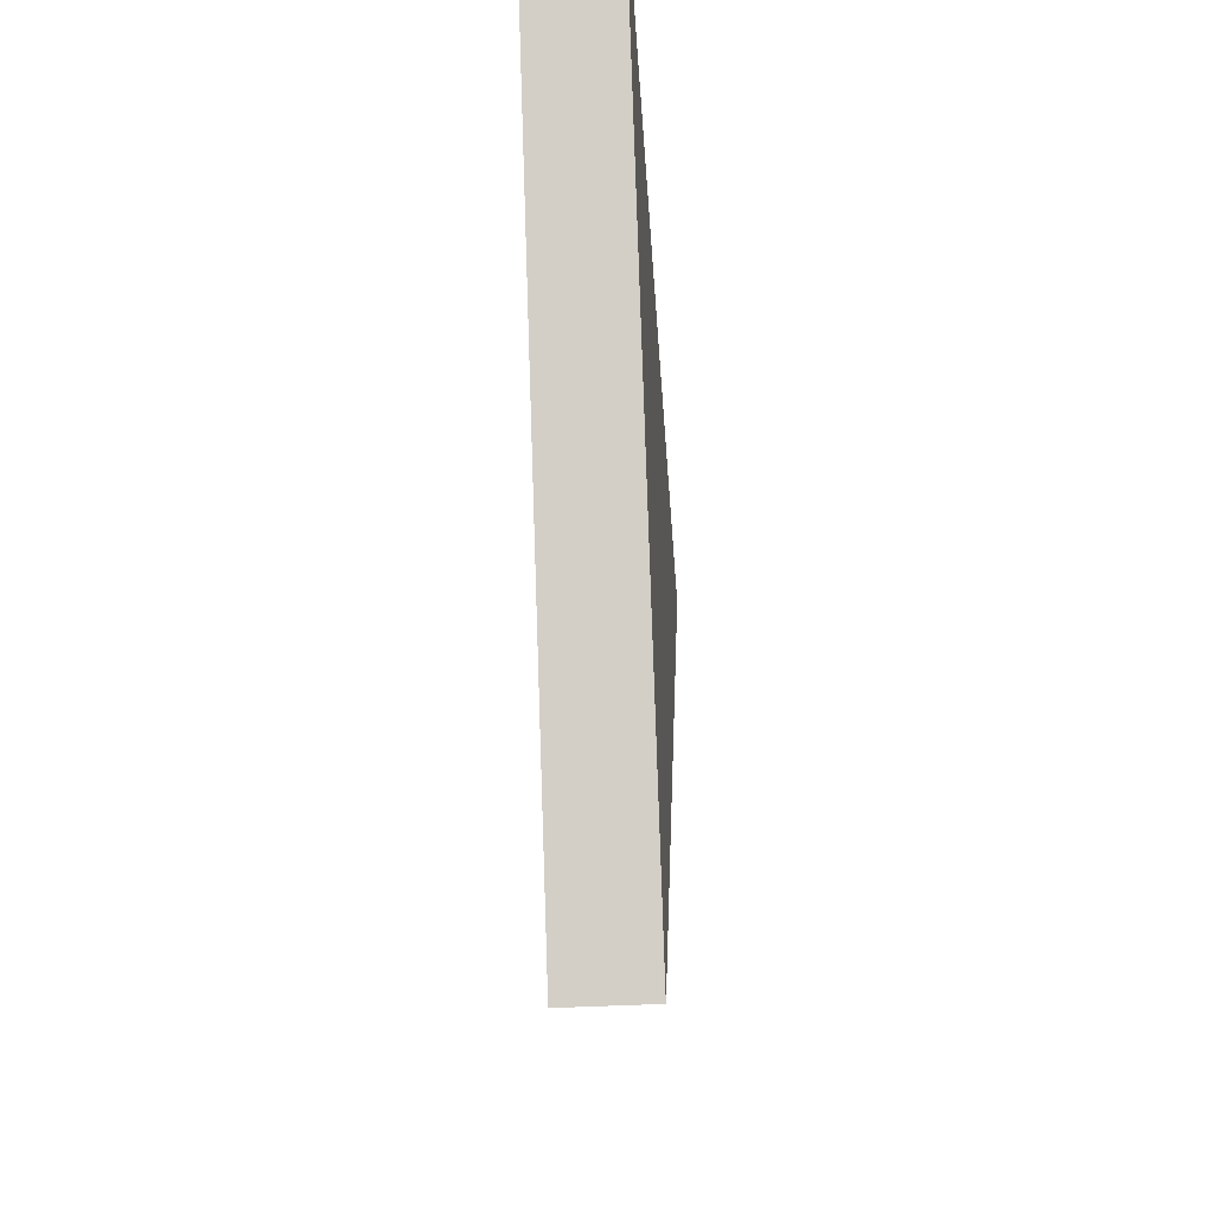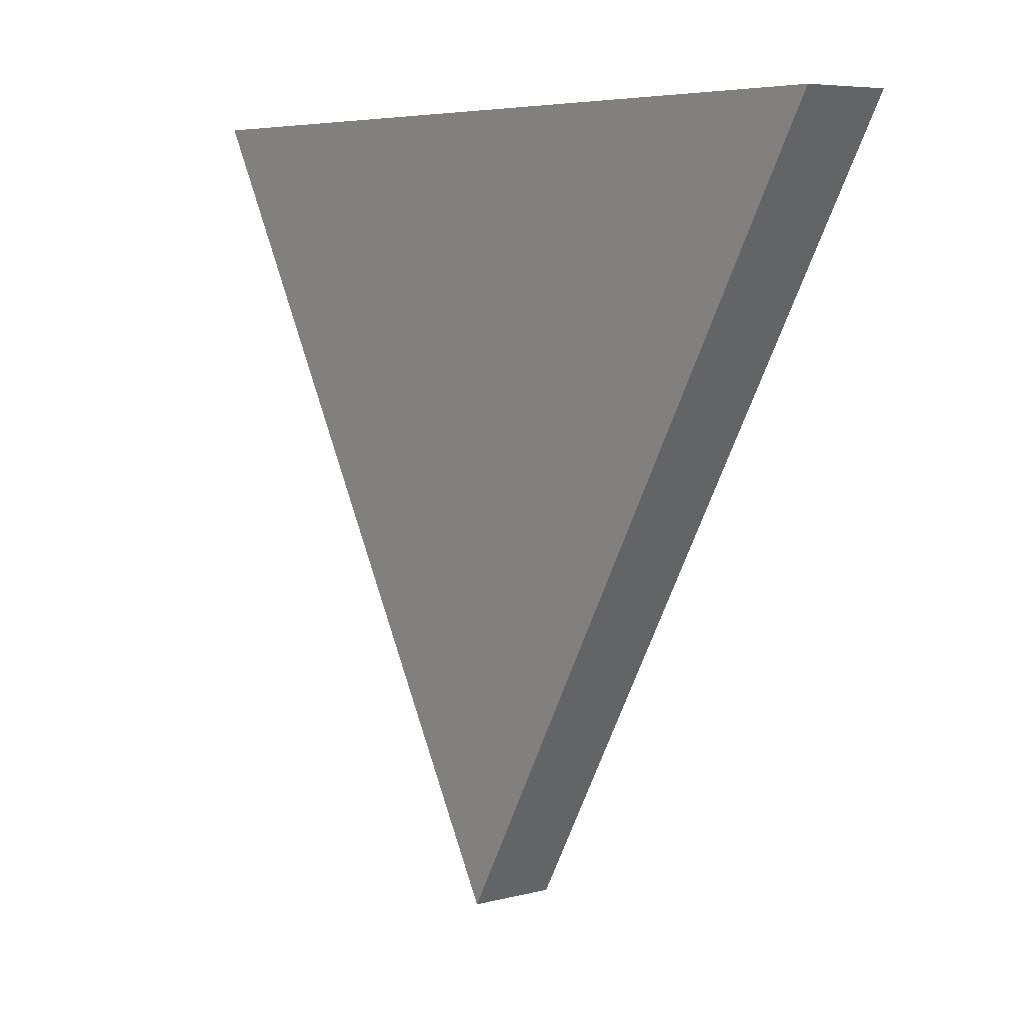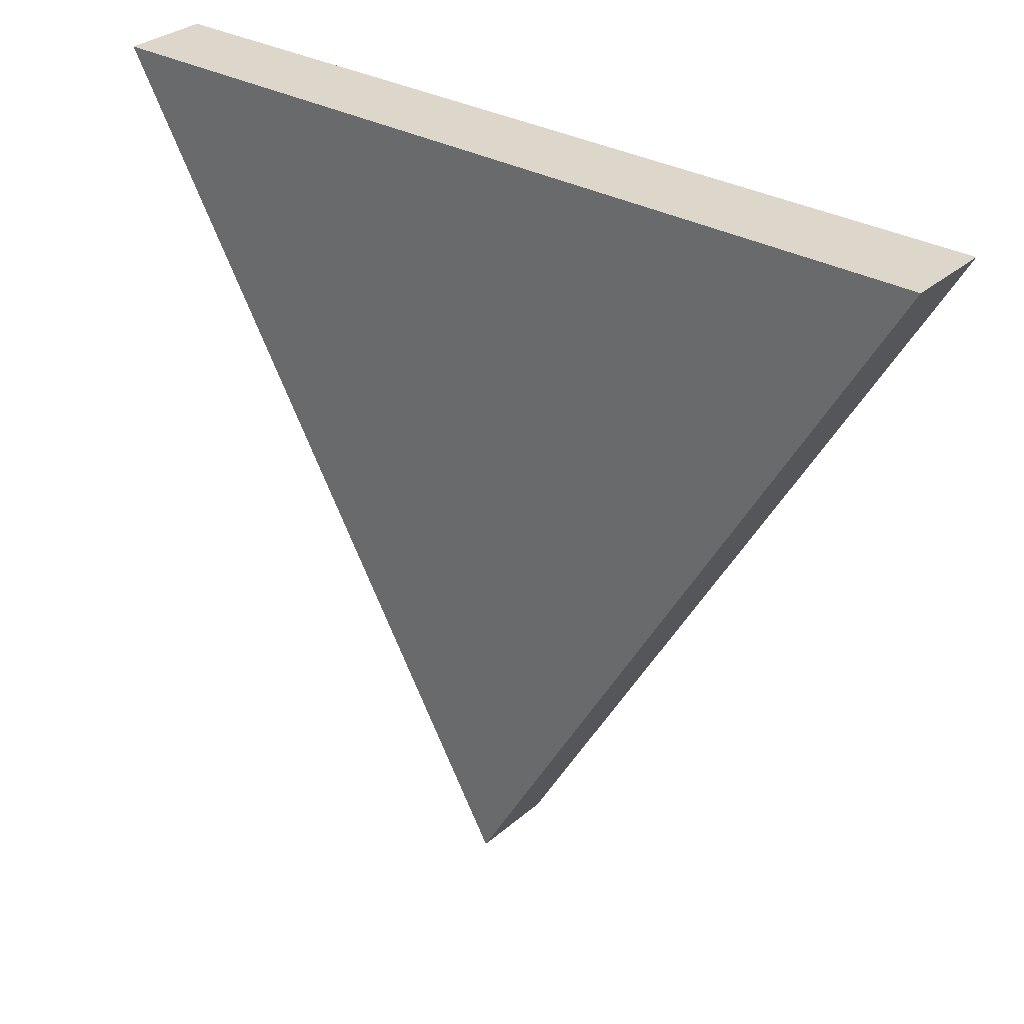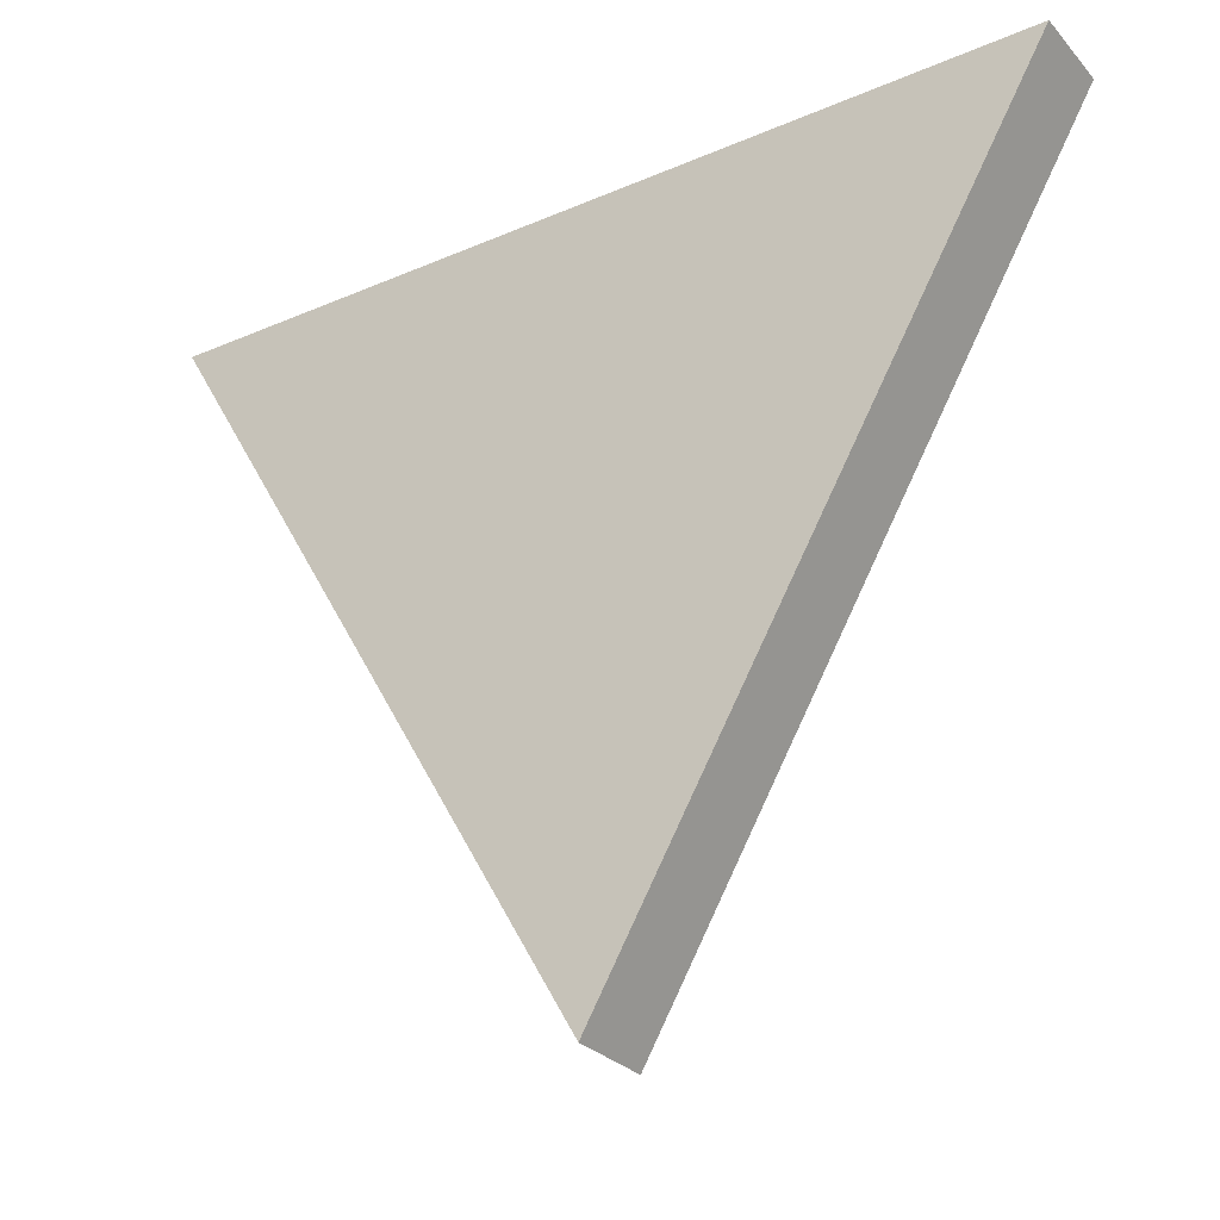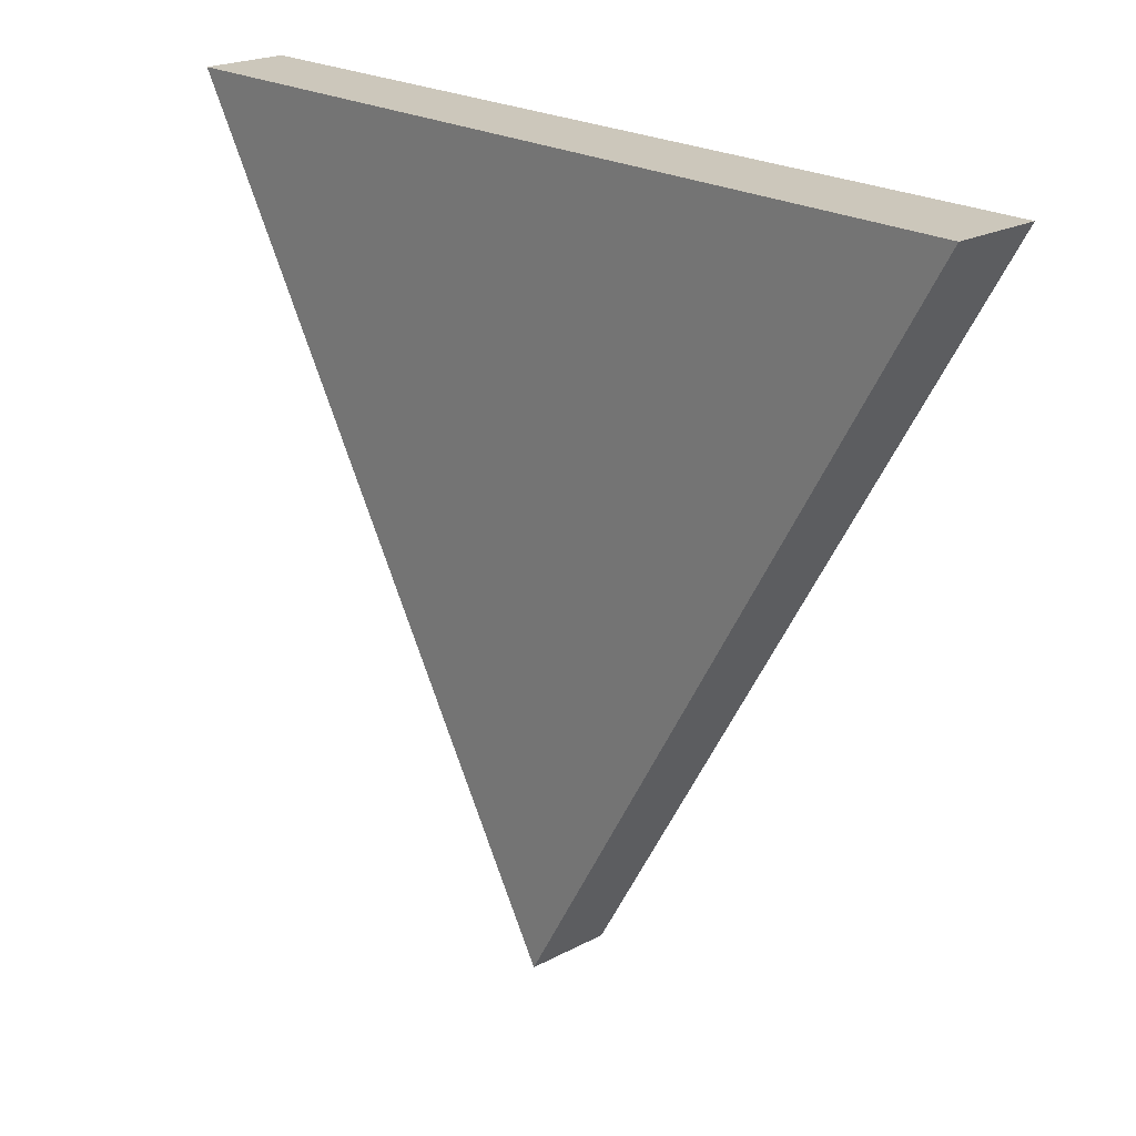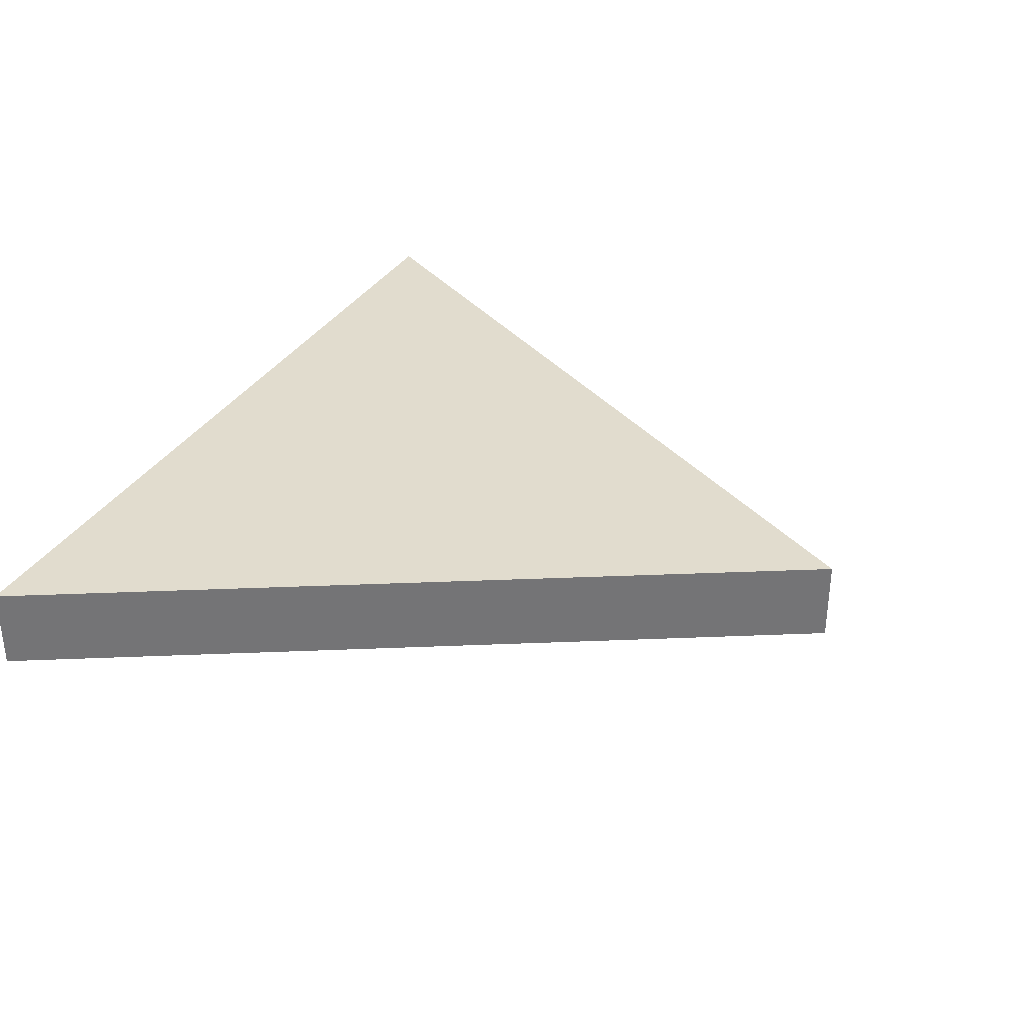
<metadata>
{"format":"obj","ext":"obj","renderer":"f3d","projection":"perspective","resolution":1024,"background":"white","views":[{"elev":-40.6,"azim":-86.2,"up":"+Z"},{"elev":6.3,"azim":52.6,"up":"+Z"},{"elev":30.8,"azim":39.2,"up":"+Z"},{"elev":-28.6,"azim":-147.2,"up":"+Z"},{"elev":21.6,"azim":-133.2,"up":"+Z"},{"elev":34.0,"azim":116.8,"up":"+Y"}]}
</metadata>
<code>
o Circle
v 0 0 0
v 0 0 -1
v -0.866 0 0.5
v 0.866 0 0.5
v 0 0.1687 0
v 0 0.1687 -1
v -0.866 0.1687 0.5
v 0.866 0.1687 0.5
f 1 3 2
f 1 4 3
f 1 2 4
f 5 6 7
f 5 7 8
f 5 8 6
f 2 8 4
f 4 7 3
f 3 6 2
f 2 6 8
f 4 8 7
f 3 7 6

</code>
